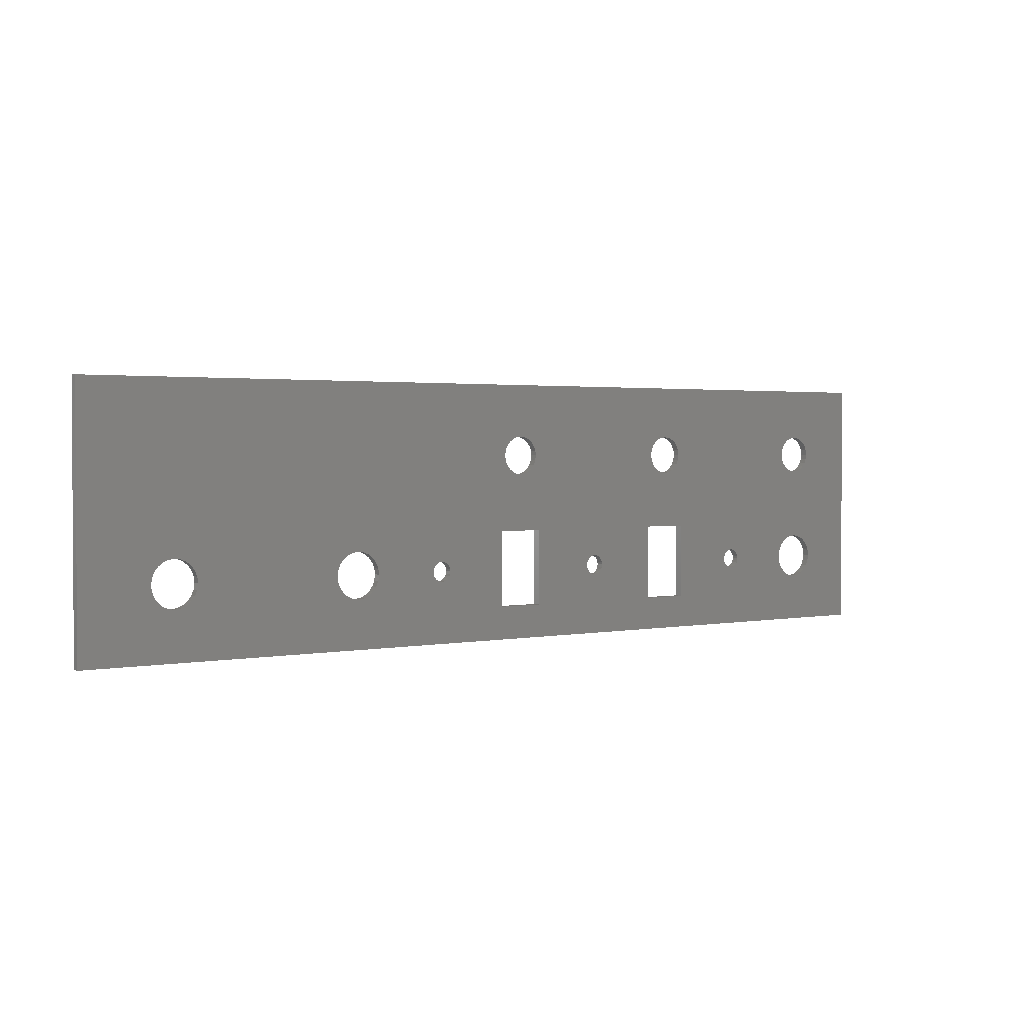
<metadata>
{"format":"stl","ext":"stl","renderer":"f3d","projection":"perspective","resolution":1024,"background":"white","views":[{"elev":2.0,"azim":-35.4,"up":"+Y"}]}
</metadata>
<code>
# stl→obj: 456 verts, 952 faces
v 79.4 14.36 0
v 79.99 23.71 0
v 79.9 24.36 0
v 80.23 23.11 0
v 85.4 14.36 0
v 80.63 22.59 0
v 81.15 22.19 0
v 81.75 21.94 0
v 82.4 21.86 0
v 83.05 21.94 0
v 83.65 22.19 0
v 84.17 22.59 0
v 84.57 23.11 0
v 84.81 23.71 0
v 84.9 24.36 0
v 104.4 14.36 0
v 105 23.71 0
v 104.9 24.36 0
v 105.2 23.11 0
v 110.4 14.36 0
v 105.6 22.59 0
v 106.2 22.19 0
v 106.8 21.94 0
v 107.4 21.86 0
v 108 21.94 0
v 108.7 22.19 0
v 109.2 22.59 0
v 109.6 23.11 0
v 109.8 23.71 0
v 109.9 24.36 0
v 130.3 11.48 0
v 129.9 24.36 0
v 129.8 10.86 0
v 130 23.71 0
v 130.2 23.11 0
v 130.6 22.59 0
v 130.9 11.96 0
v 131.2 22.19 0
v 131.6 12.26 0
v 131.8 21.94 0
v 132.4 12.36 0
v 132.4 21.86 0
v 133.2 12.26 0
v 133 21.94 0
v 133.7 22.19 0
v 133.9 11.96 0
v 134.2 22.59 0
v 134.5 11.48 0
v 134.6 23.11 0
v 135 10.86 0
v 134.8 23.71 0
v 134.9 24.36 0
v 20.3 0 0
v 29.5 8.583 0
v 20.3 33.7 0
v 29.8 7.859 0
v 30.28 7.238 0
v 30.9 6.761 0
v 31.62 6.462 0
v 32.4 6.359 0
v 142.4 0 0
v 29.4 9.359 0
v 33.18 6.462 0
v 33.9 6.761 0
v 34.52 7.238 0
v 79.4 4.359 0
v 35 7.859 0
v 57.4 6.359 0
v 35.3 8.583 0
v 56.62 6.462 0
v 35.4 9.359 0
v 55.9 6.761 0
v 55.28 7.238 0
v 54.8 7.859 0
v 54.5 8.583 0
v 54.4 9.359 0
v 58.18 6.462 0
v 58.9 6.761 0
v 59.52 7.238 0
v 60 7.859 0
v 60.3 8.583 0
v 60.4 9.359 0
v 69.56 8.104 0
v 69.25 8.234 0
v 68.98 8.44 0
v 68.77 8.709 0
v 68.64 9.023 0
v 68.6 9.359 0
v 69.9 8.059 0
v 70.24 8.104 0
v 70.55 8.234 0
v 70.82 8.44 0
v 71.03 8.709 0
v 71.16 9.023 0
v 71.2 9.359 0
v 85.4 4.359 0
v 104.4 4.359 0
v 94.56 8.104 0
v 94.25 8.234 0
v 93.98 8.44 0
v 93.77 8.709 0
v 93.64 9.023 0
v 93.6 9.359 0
v 94.9 8.059 0
v 95.24 8.104 0
v 95.55 8.234 0
v 95.82 8.44 0
v 96.03 8.709 0
v 96.16 9.023 0
v 96.2 9.359 0
v 110.4 4.359 0
v 119.6 8.104 0
v 119.2 8.234 0
v 119 8.44 0
v 118.8 8.709 0
v 118.6 9.023 0
v 118.6 9.359 0
v 119.9 8.059 0
v 120.2 8.104 0
v 120.5 8.234 0
v 120.8 8.44 0
v 121 8.709 0
v 121.2 9.023 0
v 121.2 9.359 0
v 130.9 6.761 0
v 130.3 7.238 0
v 129.8 7.859 0
v 129.5 8.583 0
v 129.4 9.359 0
v 131.6 6.462 0
v 132.4 6.359 0
v 133.2 6.462 0
v 133.9 6.761 0
v 134.5 7.238 0
v 135 7.859 0
v 135.3 8.583 0
v 135.4 9.359 0
v 82.4 26.86 0
v 142.4 33.7 0
v 81.75 26.77 0
v 31.62 12.26 0
v 30.9 11.96 0
v 30.28 11.48 0
v 29.8 10.86 0
v 29.5 10.14 0
v 32.4 12.36 0
v 33.18 12.26 0
v 33.9 11.96 0
v 34.52 11.48 0
v 35 10.86 0
v 35.3 10.14 0
v 81.15 26.52 0
v 55.9 11.96 0
v 55.28 11.48 0
v 54.8 10.86 0
v 54.5 10.14 0
v 56.62 12.26 0
v 57.4 12.36 0
v 58.18 12.26 0
v 58.9 11.96 0
v 59.52 11.48 0
v 60 10.86 0
v 80.63 26.13 0
v 60.3 10.14 0
v 80.23 25.61 0
v 68.77 10.01 0
v 68.64 9.696 0
v 68.98 10.28 0
v 69.25 10.49 0
v 69.56 10.62 0
v 69.9 10.66 0
v 70.24 10.62 0
v 70.55 10.49 0
v 70.82 10.28 0
v 71.03 10.01 0
v 71.16 9.696 0
v 79.99 25.01 0
v 83.05 26.77 0
v 83.65 26.52 0
v 84.17 26.13 0
v 84.57 25.61 0
v 84.81 25.01 0
v 106.8 26.77 0
v 106.2 26.52 0
v 105.6 26.13 0
v 105.2 25.61 0
v 93.77 10.01 0
v 93.64 9.696 0
v 93.98 10.28 0
v 94.25 10.49 0
v 94.56 10.62 0
v 94.9 10.66 0
v 95.24 10.62 0
v 95.55 10.49 0
v 95.82 10.28 0
v 96.03 10.01 0
v 96.16 9.696 0
v 105 25.01 0
v 107.4 26.86 0
v 108 26.77 0
v 108.7 26.52 0
v 109.2 26.13 0
v 109.6 25.61 0
v 109.8 25.01 0
v 131.2 26.52 0
v 130.6 26.13 0
v 130.2 25.61 0
v 118.8 10.01 0
v 118.6 9.696 0
v 119 10.28 0
v 119.2 10.49 0
v 119.6 10.62 0
v 119.9 10.66 0
v 120.2 10.62 0
v 120.5 10.49 0
v 120.8 10.28 0
v 121 10.01 0
v 121.2 9.696 0
v 130 25.01 0
v 129.5 10.14 0
v 131.8 26.77 0
v 132.4 26.86 0
v 133 26.77 0
v 133.7 26.52 0
v 134.2 26.13 0
v 134.6 25.61 0
v 134.8 25.01 0
v 135.3 10.14 0
v 20.3 33.7 -1
v 30.28 11.48 -1
v 20.3 0 -1
v 30.9 11.96 -1
v 31.62 12.26 -1
v 81.75 26.77 -1
v 82.4 26.86 -1
v 142.4 33.7 -1
v 29.8 10.86 -1
v 29.5 10.14 -1
v 29.4 9.359 -1
v 32.4 12.36 -1
v 33.18 12.26 -1
v 33.9 11.96 -1
v 34.52 11.48 -1
v 35 10.86 -1
v 35.3 10.14 -1
v 35.4 9.359 -1
v 81.15 26.52 -1
v 55.9 11.96 -1
v 55.28 11.48 -1
v 54.8 10.86 -1
v 54.5 10.14 -1
v 54.4 9.359 -1
v 56.62 12.26 -1
v 57.4 12.36 -1
v 58.18 12.26 -1
v 58.9 11.96 -1
v 59.52 11.48 -1
v 60 10.86 -1
v 80.63 26.13 -1
v 60.3 10.14 -1
v 60.4 9.359 -1
v 80.23 25.61 -1
v 68.77 10.01 -1
v 68.64 9.696 -1
v 68.6 9.359 -1
v 68.98 10.28 -1
v 69.25 10.49 -1
v 69.56 10.62 -1
v 69.9 10.66 -1
v 70.24 10.62 -1
v 70.55 10.49 -1
v 70.82 10.28 -1
v 71.03 10.01 -1
v 71.16 9.696 -1
v 71.2 9.359 -1
v 79.99 25.01 -1
v 79.9 24.36 -1
v 79.4 14.36 -1
v 83.05 26.77 -1
v 83.65 26.52 -1
v 84.17 26.13 -1
v 84.57 25.61 -1
v 84.81 25.01 -1
v 84.9 24.36 -1
v 106.8 26.77 -1
v 106.2 26.52 -1
v 85.4 14.36 -1
v 105.6 26.13 -1
v 85.4 4.359 -1
v 105.2 25.61 -1
v 93.77 10.01 -1
v 93.64 9.696 -1
v 93.6 9.359 -1
v 93.98 10.28 -1
v 94.25 10.49 -1
v 94.56 10.62 -1
v 94.9 10.66 -1
v 95.24 10.62 -1
v 95.55 10.49 -1
v 95.82 10.28 -1
v 96.03 10.01 -1
v 96.16 9.696 -1
v 96.2 9.359 -1
v 105 25.01 -1
v 104.9 24.36 -1
v 104.4 14.36 -1
v 107.4 26.86 -1
v 108 26.77 -1
v 108.7 26.52 -1
v 109.2 26.13 -1
v 109.6 25.61 -1
v 109.8 25.01 -1
v 109.9 24.36 -1
v 110.4 14.36 -1
v 131.2 26.52 -1
v 130.6 26.13 -1
v 110.4 4.359 -1
v 130.2 25.61 -1
v 118.8 10.01 -1
v 118.6 9.696 -1
v 118.6 9.359 -1
v 119 10.28 -1
v 119.2 10.49 -1
v 119.6 10.62 -1
v 119.9 10.66 -1
v 120.2 10.62 -1
v 120.5 10.49 -1
v 120.8 10.28 -1
v 121 10.01 -1
v 121.2 9.696 -1
v 121.2 9.359 -1
v 130 25.01 -1
v 129.9 24.36 -1
v 129.4 9.359 -1
v 129.5 10.14 -1
v 129.8 10.86 -1
v 131.8 26.77 -1
v 132.4 26.86 -1
v 133 26.77 -1
v 133.7 26.52 -1
v 134.2 26.13 -1
v 134.6 25.61 -1
v 134.8 25.01 -1
v 134.9 24.36 -1
v 135 10.86 -1
v 135.3 10.14 -1
v 135.4 9.359 -1
v 32.4 6.359 -1
v 142.4 0 -1
v 31.62 6.462 -1
v 30.9 6.761 -1
v 30.28 7.238 -1
v 29.8 7.859 -1
v 29.5 8.583 -1
v 33.18 6.462 -1
v 33.9 6.761 -1
v 34.52 7.238 -1
v 79.4 4.359 -1
v 35 7.859 -1
v 57.4 6.359 -1
v 35.3 8.583 -1
v 56.62 6.462 -1
v 55.9 6.761 -1
v 55.28 7.238 -1
v 54.8 7.859 -1
v 54.5 8.583 -1
v 58.18 6.462 -1
v 58.9 6.761 -1
v 59.52 7.238 -1
v 60 7.859 -1
v 60.3 8.583 -1
v 69.56 8.104 -1
v 69.25 8.234 -1
v 68.98 8.44 -1
v 68.77 8.709 -1
v 68.64 9.023 -1
v 69.9 8.059 -1
v 70.24 8.104 -1
v 70.55 8.234 -1
v 70.82 8.44 -1
v 71.03 8.709 -1
v 71.16 9.023 -1
v 104.4 4.359 -1
v 94.56 8.104 -1
v 94.25 8.234 -1
v 93.98 8.44 -1
v 93.77 8.709 -1
v 93.64 9.023 -1
v 94.9 8.059 -1
v 95.24 8.104 -1
v 95.55 8.234 -1
v 95.82 8.44 -1
v 96.03 8.709 -1
v 96.16 9.023 -1
v 119.6 8.104 -1
v 119.2 8.234 -1
v 119 8.44 -1
v 118.8 8.709 -1
v 118.6 9.023 -1
v 119.9 8.059 -1
v 120.2 8.104 -1
v 120.5 8.234 -1
v 120.8 8.44 -1
v 121 8.709 -1
v 121.2 9.023 -1
v 130.9 6.761 -1
v 130.3 7.238 -1
v 129.8 7.859 -1
v 129.5 8.583 -1
v 131.6 6.462 -1
v 132.4 6.359 -1
v 133.2 6.462 -1
v 133.9 6.761 -1
v 134.5 7.238 -1
v 135 7.859 -1
v 135.3 8.583 -1
v 130.3 11.48 -1
v 130 23.71 -1
v 130.2 23.11 -1
v 130.6 22.59 -1
v 130.9 11.96 -1
v 131.2 22.19 -1
v 131.6 12.26 -1
v 131.8 21.94 -1
v 132.4 12.36 -1
v 132.4 21.86 -1
v 133 21.94 -1
v 133.2 12.26 -1
v 133.7 22.19 -1
v 133.9 11.96 -1
v 134.2 22.59 -1
v 134.5 11.48 -1
v 134.6 23.11 -1
v 134.8 23.71 -1
v 105.2 23.11 -1
v 105 23.71 -1
v 105.6 22.59 -1
v 106.2 22.19 -1
v 106.8 21.94 -1
v 107.4 21.86 -1
v 108 21.94 -1
v 108.7 22.19 -1
v 109.2 22.59 -1
v 109.6 23.11 -1
v 109.8 23.71 -1
v 80.23 23.11 -1
v 79.99 23.71 -1
v 80.63 22.59 -1
v 81.15 22.19 -1
v 81.75 21.94 -1
v 82.4 21.86 -1
v 83.05 21.94 -1
v 83.65 22.19 -1
v 84.17 22.59 -1
v 84.57 23.11 -1
v 84.81 23.71 -1
f 1 2 3
f 2 1 4
f 4 1 5
f 4 5 6
f 6 5 7
f 7 5 8
f 8 5 9
f 9 5 10
f 10 5 11
f 11 5 12
f 12 5 13
f 13 5 14
f 14 5 15
f 16 17 18
f 17 16 19
f 19 16 20
f 19 20 21
f 21 20 22
f 22 20 23
f 23 20 24
f 24 20 25
f 25 20 26
f 26 20 27
f 27 20 28
f 28 20 29
f 29 20 30
f 31 32 33
f 32 31 34
f 34 31 35
f 35 31 36
f 36 31 37
f 36 37 38
f 38 37 39
f 38 39 40
f 40 39 41
f 40 41 42
f 42 41 43
f 42 43 44
f 44 43 45
f 45 43 46
f 45 46 47
f 47 46 48
f 47 48 49
f 49 48 50
f 49 50 51
f 51 50 52
f 53 54 55
f 54 53 56
f 56 53 57
f 57 53 58
f 58 53 59
f 59 53 60
f 60 53 61
f 55 54 62
f 60 61 63
f 63 61 64
f 64 61 65
f 65 61 66
f 65 66 67
f 67 66 68
f 67 68 69
f 69 68 70
f 69 70 71
f 71 70 72
f 71 72 73
f 71 73 74
f 71 74 75
f 71 75 76
f 68 66 77
f 77 66 78
f 78 66 79
f 79 66 80
f 80 66 81
f 81 66 82
f 82 66 83
f 82 83 84
f 82 84 85
f 82 85 86
f 82 86 87
f 82 87 88
f 83 66 89
f 89 66 90
f 90 66 91
f 91 66 92
f 92 66 93
f 93 66 94
f 94 66 95
f 66 61 96
f 96 61 97
f 96 97 98
f 96 98 99
f 96 99 5
f 5 99 100
f 5 100 101
f 5 101 102
f 5 102 103
f 98 97 104
f 104 97 105
f 105 97 106
f 106 97 107
f 107 97 108
f 108 97 109
f 109 97 110
f 97 61 111
f 111 61 112
f 111 112 113
f 111 113 20
f 20 113 114
f 20 114 115
f 20 115 116
f 20 116 117
f 112 61 118
f 118 61 119
f 119 61 120
f 120 61 121
f 121 61 122
f 122 61 123
f 123 61 124
f 124 61 125
f 124 125 126
f 124 126 127
f 124 127 128
f 124 128 129
f 125 61 130
f 130 61 131
f 131 61 132
f 132 61 133
f 133 61 134
f 134 61 135
f 135 61 136
f 136 61 137
f 55 138 139
f 138 55 140
f 140 55 141
f 141 55 142
f 142 55 143
f 143 55 144
f 144 55 145
f 145 55 62
f 140 141 146
f 140 146 147
f 140 147 148
f 140 148 149
f 140 149 150
f 140 150 151
f 140 151 71
f 140 71 152
f 152 71 153
f 153 71 154
f 154 71 155
f 155 71 156
f 156 71 76
f 152 153 157
f 152 157 158
f 152 158 159
f 152 159 160
f 152 160 161
f 152 161 162
f 152 162 163
f 163 162 164
f 163 164 82
f 163 82 165
f 165 82 166
f 166 82 167
f 167 82 88
f 165 166 168
f 165 168 169
f 165 169 170
f 165 170 171
f 165 171 172
f 165 172 173
f 165 173 174
f 165 174 175
f 165 175 176
f 165 176 95
f 165 95 177
f 177 95 3
f 3 95 1
f 1 95 66
f 139 138 178
f 139 178 179
f 139 179 180
f 139 180 181
f 139 181 182
f 139 182 15
f 139 15 183
f 183 15 184
f 184 15 5
f 184 5 185
f 185 5 186
f 186 5 187
f 187 5 188
f 188 5 103
f 186 187 189
f 186 189 190
f 186 190 191
f 186 191 192
f 186 192 193
f 186 193 194
f 186 194 195
f 186 195 196
f 186 196 197
f 186 197 110
f 186 110 198
f 198 110 18
f 18 110 16
f 16 110 97
f 139 183 199
f 139 199 200
f 139 200 201
f 139 201 202
f 139 202 203
f 139 203 204
f 139 204 30
f 139 30 20
f 139 20 205
f 205 20 206
f 206 20 207
f 207 20 208
f 208 20 209
f 209 20 117
f 207 208 210
f 207 210 211
f 207 211 212
f 207 212 213
f 207 213 214
f 207 214 215
f 207 215 216
f 207 216 217
f 207 217 218
f 207 218 124
f 207 124 219
f 219 124 32
f 32 124 129
f 32 129 220
f 32 220 33
f 139 205 221
f 139 221 222
f 139 222 223
f 139 223 224
f 139 224 225
f 139 225 226
f 139 226 227
f 139 227 52
f 139 52 50
f 139 50 228
f 139 228 137
f 139 137 61
f 229 230 231
f 230 229 232
f 232 229 233
f 233 229 234
f 234 229 235
f 235 229 236
f 231 230 237
f 231 237 238
f 231 238 239
f 233 234 240
f 240 234 241
f 241 234 242
f 242 234 243
f 243 234 244
f 244 234 245
f 245 234 246
f 246 234 247
f 246 247 248
f 246 248 249
f 246 249 250
f 246 250 251
f 246 251 252
f 248 247 253
f 253 247 254
f 254 247 255
f 255 247 256
f 256 247 257
f 257 247 258
f 258 247 259
f 258 259 260
f 260 259 261
f 261 259 262
f 261 262 263
f 261 263 264
f 261 264 265
f 263 262 266
f 266 262 267
f 267 262 268
f 268 262 269
f 269 262 270
f 270 262 271
f 271 262 272
f 272 262 273
f 273 262 274
f 274 262 275
f 275 262 276
f 275 276 277
f 275 277 278
f 235 236 279
f 279 236 280
f 280 236 281
f 281 236 282
f 282 236 283
f 283 236 284
f 284 236 285
f 284 285 286
f 284 286 287
f 287 286 288
f 287 288 289
f 289 288 290
f 289 290 291
f 289 291 292
f 289 292 293
f 291 290 294
f 294 290 295
f 295 290 296
f 296 290 297
f 297 290 298
f 298 290 299
f 299 290 300
f 300 290 301
f 301 290 302
f 302 290 303
f 303 290 304
f 303 304 305
f 303 305 306
f 285 236 307
f 307 236 308
f 308 236 309
f 309 236 310
f 310 236 311
f 311 236 312
f 312 236 313
f 313 236 314
f 314 236 315
f 314 315 316
f 314 316 317
f 317 316 318
f 317 318 319
f 317 319 320
f 317 320 321
f 319 318 322
f 322 318 323
f 323 318 324
f 324 318 325
f 325 318 326
f 326 318 327
f 327 318 328
f 328 318 329
f 329 318 330
f 330 318 331
f 331 318 332
f 331 332 333
f 331 333 334
f 334 333 335
f 335 333 336
f 315 236 337
f 337 236 338
f 338 236 339
f 339 236 340
f 340 236 341
f 341 236 342
f 342 236 343
f 343 236 344
f 344 236 345
f 345 236 346
f 346 236 347
f 231 348 349
f 348 231 350
f 350 231 351
f 351 231 352
f 352 231 353
f 353 231 354
f 354 231 239
f 349 348 355
f 349 355 356
f 349 356 357
f 349 357 358
f 358 357 359
f 358 359 360
f 360 359 361
f 360 361 362
f 362 361 246
f 362 246 363
f 363 246 364
f 364 246 365
f 365 246 366
f 366 246 252
f 358 360 367
f 358 367 368
f 358 368 369
f 358 369 370
f 358 370 371
f 358 371 261
f 358 261 372
f 372 261 373
f 373 261 374
f 374 261 375
f 375 261 376
f 376 261 265
f 358 372 377
f 358 377 378
f 358 378 379
f 358 379 380
f 358 380 381
f 358 381 382
f 358 382 275
f 358 275 278
f 349 358 289
f 349 289 383
f 383 289 384
f 384 289 385
f 385 289 386
f 386 289 387
f 387 289 388
f 388 289 293
f 383 384 389
f 383 389 390
f 383 390 391
f 383 391 392
f 383 392 393
f 383 393 394
f 383 394 303
f 383 303 306
f 349 383 317
f 349 317 395
f 395 317 396
f 396 317 397
f 397 317 398
f 398 317 399
f 399 317 321
f 349 395 400
f 349 400 401
f 349 401 402
f 349 402 403
f 349 403 404
f 349 404 405
f 349 405 331
f 349 331 406
f 406 331 407
f 407 331 408
f 408 331 409
f 409 331 334
f 349 406 410
f 349 410 411
f 349 411 412
f 349 412 413
f 349 413 414
f 349 414 415
f 349 415 416
f 349 416 347
f 349 347 236
f 333 417 336
f 417 333 418
f 417 418 419
f 417 419 420
f 417 420 421
f 421 420 422
f 421 422 423
f 423 422 424
f 423 424 425
f 425 424 426
f 425 426 427
f 425 427 428
f 428 427 429
f 428 429 430
f 430 429 431
f 430 431 432
f 432 431 433
f 432 433 345
f 345 433 434
f 345 434 344
f 306 435 314
f 435 306 436
f 436 306 305
f 314 435 437
f 314 437 438
f 314 438 439
f 314 439 440
f 314 440 441
f 314 441 442
f 314 442 443
f 314 443 444
f 314 444 445
f 314 445 313
f 278 446 287
f 446 278 447
f 447 278 277
f 287 446 448
f 287 448 449
f 287 449 450
f 287 450 451
f 287 451 452
f 287 452 453
f 287 453 454
f 287 454 455
f 287 455 456
f 287 456 284
f 236 61 349
f 61 236 139
f 61 231 349
f 231 61 53
f 55 231 53
f 231 55 229
f 55 236 229
f 236 55 139
f 95 382 94
f 382 95 275
f 176 275 95
f 275 176 274
f 175 274 176
f 274 175 273
f 174 273 175
f 273 174 272
f 174 271 272
f 271 174 173
f 173 270 271
f 270 173 172
f 172 269 270
f 269 172 171
f 171 268 269
f 268 171 170
f 170 267 268
f 267 170 169
f 169 266 267
f 266 169 168
f 266 166 263
f 166 266 168
f 263 167 264
f 167 263 166
f 264 88 265
f 88 264 167
f 265 87 376
f 87 265 88
f 376 86 375
f 86 376 87
f 375 85 374
f 85 375 86
f 85 373 374
f 373 85 84
f 84 372 373
f 372 84 83
f 83 377 372
f 377 83 89
f 89 378 377
f 378 89 90
f 90 379 378
f 379 90 91
f 91 380 379
f 380 91 92
f 93 380 92
f 380 93 381
f 94 381 93
f 381 94 382
f 278 66 358
f 66 278 1
f 66 289 358
f 289 66 96
f 5 289 96
f 289 5 287
f 5 278 287
f 278 5 1
f 77 368 367
f 368 77 78
f 78 369 368
f 369 78 79
f 80 369 79
f 369 80 370
f 81 370 80
f 370 81 371
f 82 371 81
f 371 82 261
f 164 261 82
f 261 164 260
f 162 260 164
f 260 162 258
f 161 258 162
f 258 161 257
f 161 256 257
f 256 161 160
f 160 255 256
f 255 160 159
f 159 254 255
f 254 159 158
f 158 253 254
f 253 158 157
f 157 248 253
f 248 157 153
f 153 249 248
f 249 153 154
f 249 155 250
f 155 249 154
f 250 156 251
f 156 250 155
f 251 76 252
f 76 251 156
f 252 75 366
f 75 252 76
f 366 74 365
f 74 366 75
f 365 73 364
f 73 365 74
f 73 363 364
f 363 73 72
f 72 362 363
f 362 72 70
f 70 360 362
f 360 70 68
f 68 367 360
f 367 68 77
f 151 246 71
f 246 151 245
f 150 245 151
f 245 150 244
f 149 244 150
f 244 149 243
f 149 242 243
f 242 149 148
f 148 241 242
f 241 148 147
f 147 240 241
f 240 147 146
f 146 233 240
f 233 146 141
f 141 232 233
f 232 141 142
f 142 230 232
f 230 142 143
f 230 144 237
f 144 230 143
f 237 145 238
f 145 237 144
f 238 62 239
f 62 238 145
f 239 54 354
f 54 239 62
f 354 56 353
f 56 354 54
f 353 57 352
f 57 353 56
f 57 351 352
f 351 57 58
f 58 350 351
f 350 58 59
f 59 348 350
f 348 59 60
f 60 355 348
f 355 60 63
f 63 356 355
f 356 63 64
f 64 357 356
f 357 64 65
f 67 357 65
f 357 67 359
f 69 359 67
f 359 69 361
f 71 361 69
f 361 71 246
f 197 303 110
f 303 197 302
f 196 302 197
f 302 196 301
f 195 301 196
f 301 195 300
f 195 299 300
f 299 195 194
f 194 298 299
f 298 194 193
f 193 297 298
f 297 193 192
f 192 296 297
f 296 192 191
f 191 295 296
f 295 191 190
f 190 294 295
f 294 190 189
f 294 187 291
f 187 294 189
f 291 188 292
f 188 291 187
f 292 103 293
f 103 292 188
f 293 102 388
f 102 293 103
f 388 101 387
f 101 388 102
f 387 100 386
f 100 387 101
f 100 385 386
f 385 100 99
f 99 384 385
f 384 99 98
f 98 389 384
f 389 98 104
f 104 390 389
f 390 104 105
f 105 391 390
f 391 105 106
f 106 392 391
f 392 106 107
f 108 392 107
f 392 108 393
f 109 393 108
f 393 109 394
f 110 394 109
f 394 110 303
f 182 284 15
f 284 182 283
f 181 283 182
f 283 181 282
f 180 282 181
f 282 180 281
f 180 280 281
f 280 180 179
f 179 279 280
f 279 179 178
f 178 235 279
f 235 178 138
f 138 234 235
f 234 138 140
f 140 247 234
f 247 140 152
f 152 259 247
f 259 152 163
f 259 165 262
f 165 259 163
f 262 177 276
f 177 262 165
f 276 3 277
f 3 276 177
f 277 2 447
f 2 277 3
f 447 4 446
f 4 447 2
f 446 6 448
f 6 446 4
f 6 449 448
f 449 6 7
f 7 450 449
f 450 7 8
f 8 451 450
f 451 8 9
f 9 452 451
f 452 9 10
f 10 453 452
f 453 10 11
f 11 454 453
f 454 11 12
f 13 454 12
f 454 13 455
f 14 455 13
f 455 14 456
f 15 456 14
f 456 15 284
f 204 313 30
f 313 204 312
f 203 312 204
f 312 203 311
f 202 311 203
f 311 202 310
f 202 309 310
f 309 202 201
f 201 308 309
f 308 201 200
f 200 307 308
f 307 200 199
f 199 285 307
f 285 199 183
f 183 286 285
f 286 183 184
f 184 288 286
f 288 184 185
f 288 186 290
f 186 288 185
f 290 198 304
f 198 290 186
f 304 18 305
f 18 304 198
f 305 17 436
f 17 305 18
f 436 19 435
f 19 436 17
f 435 21 437
f 21 435 19
f 21 438 437
f 438 21 22
f 22 439 438
f 439 22 23
f 23 440 439
f 440 23 24
f 24 441 440
f 441 24 25
f 25 442 441
f 442 25 26
f 26 443 442
f 443 26 27
f 28 443 27
f 443 28 444
f 29 444 28
f 444 29 445
f 30 445 29
f 445 30 313
f 333 34 418
f 34 333 32
f 418 35 419
f 35 418 34
f 419 36 420
f 36 419 35
f 36 422 420
f 422 36 38
f 38 424 422
f 424 38 40
f 40 426 424
f 426 40 42
f 42 427 426
f 427 42 44
f 44 429 427
f 429 44 45
f 45 431 429
f 431 45 47
f 49 431 47
f 431 49 433
f 51 433 49
f 433 51 434
f 52 434 51
f 434 52 344
f 227 344 52
f 344 227 343
f 226 343 227
f 343 226 342
f 225 342 226
f 342 225 341
f 225 340 341
f 340 225 224
f 224 339 340
f 339 224 223
f 223 338 339
f 338 223 222
f 222 337 338
f 337 222 221
f 221 315 337
f 315 221 205
f 205 316 315
f 316 205 206
f 316 207 318
f 207 316 206
f 318 219 332
f 219 318 207
f 332 32 333
f 32 332 219
f 97 317 383
f 317 97 111
f 20 317 111
f 317 20 314
f 20 306 314
f 306 20 16
f 306 97 383
f 97 306 16
f 334 128 409
f 128 334 129
f 409 127 408
f 127 409 128
f 408 126 407
f 126 408 127
f 126 406 407
f 406 126 125
f 125 410 406
f 410 125 130
f 130 411 410
f 411 130 131
f 131 412 411
f 412 131 132
f 132 413 412
f 413 132 133
f 133 414 413
f 414 133 134
f 135 414 134
f 414 135 415
f 136 415 135
f 415 136 416
f 137 416 136
f 416 137 347
f 228 347 137
f 347 228 346
f 50 346 228
f 346 50 345
f 48 345 50
f 345 48 432
f 48 430 432
f 430 48 46
f 46 428 430
f 428 46 43
f 43 425 428
f 425 43 41
f 41 423 425
f 423 41 39
f 39 421 423
f 421 39 37
f 37 417 421
f 417 37 31
f 417 33 336
f 33 417 31
f 336 220 335
f 220 336 33
f 335 129 334
f 129 335 220
f 113 395 396
f 395 113 112
f 112 400 395
f 400 112 118
f 118 401 400
f 401 118 119
f 119 402 401
f 402 119 120
f 120 403 402
f 403 120 121
f 122 403 121
f 403 122 404
f 123 404 122
f 404 123 405
f 124 405 123
f 405 124 331
f 218 331 124
f 331 218 330
f 217 330 218
f 330 217 329
f 216 329 217
f 329 216 328
f 216 327 328
f 327 216 215
f 215 326 327
f 326 215 214
f 214 325 326
f 325 214 213
f 213 324 325
f 324 213 212
f 212 323 324
f 323 212 211
f 211 322 323
f 322 211 210
f 322 208 319
f 208 322 210
f 319 209 320
f 209 319 208
f 320 117 321
f 117 320 209
f 321 116 399
f 116 321 117
f 399 115 398
f 115 399 116
f 398 114 397
f 114 398 115
f 114 396 397
f 396 114 113

</code>
